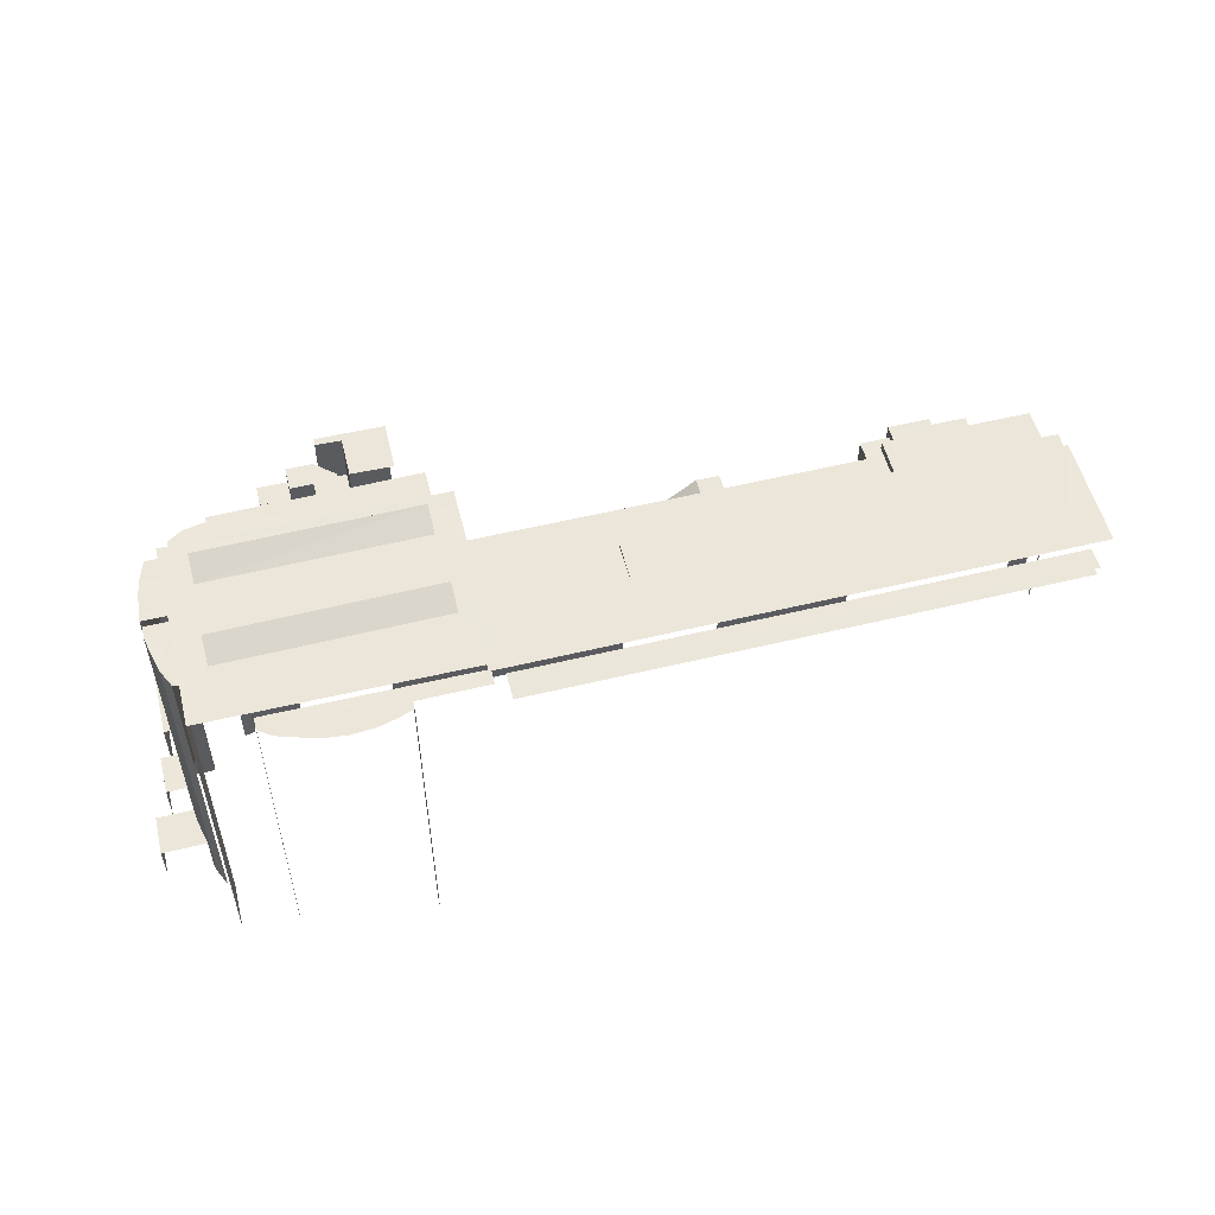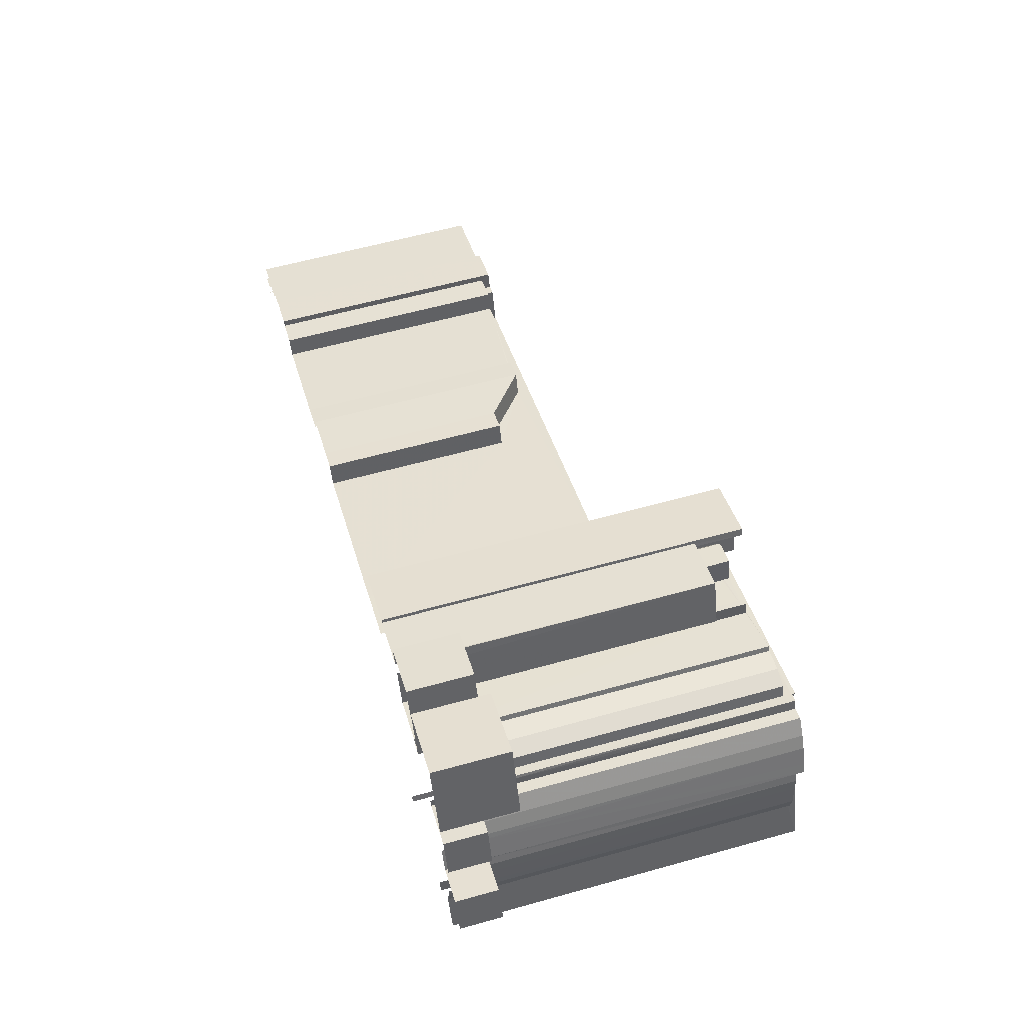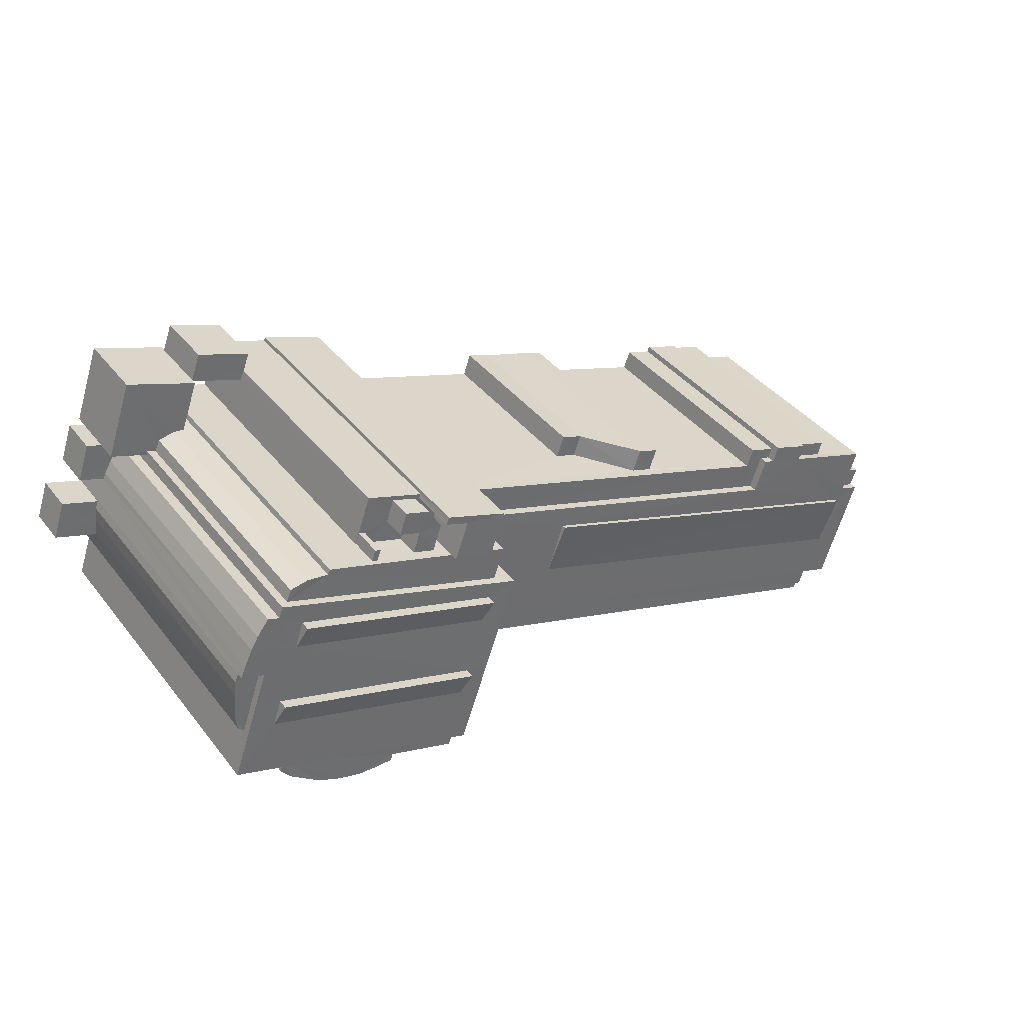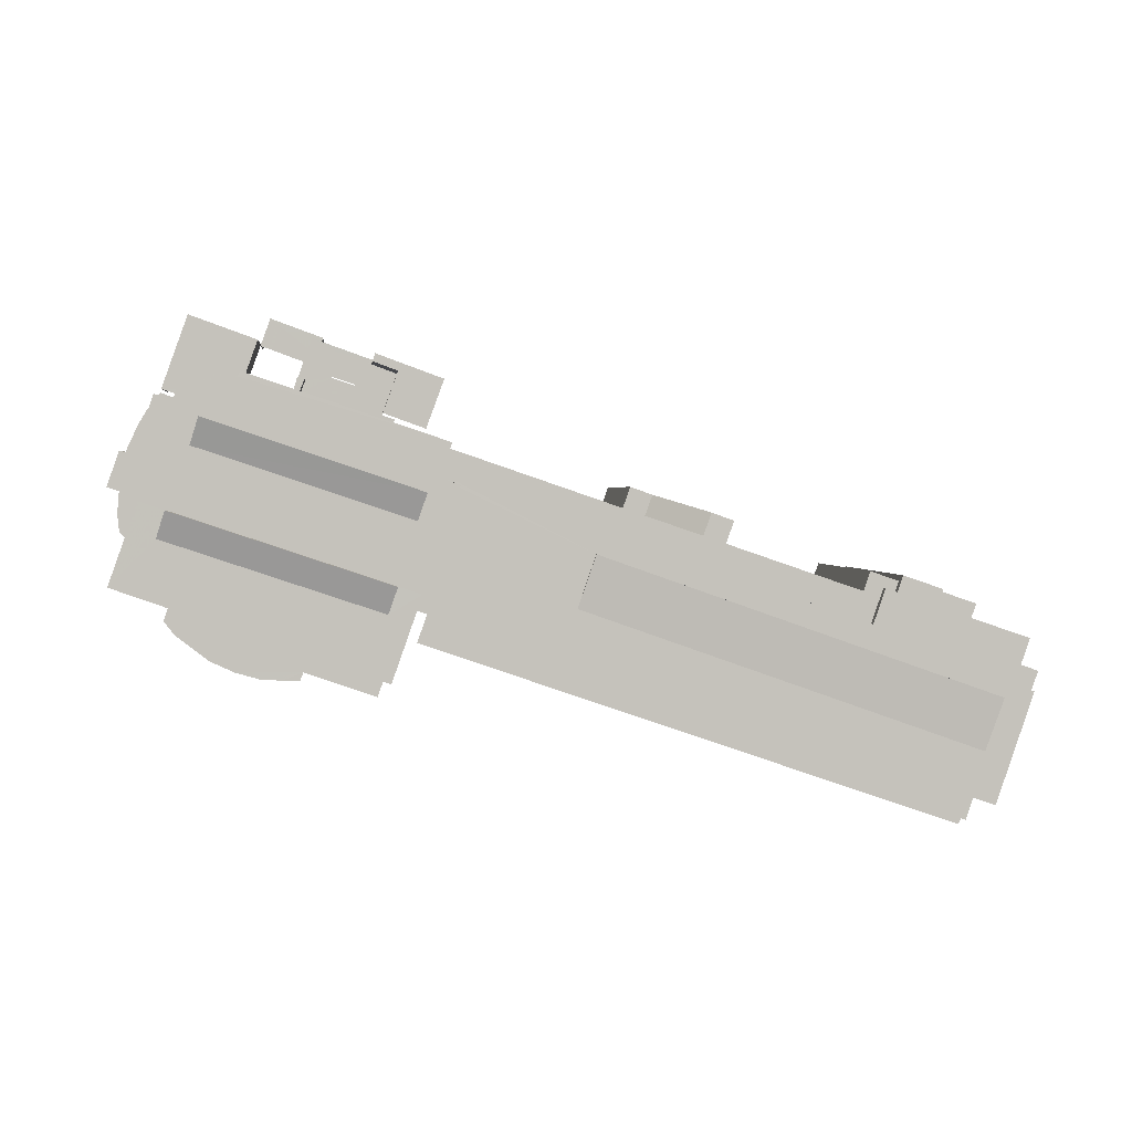
<metadata>
{"format":"obj","ext":"obj","renderer":"f3d","projection":"perspective","resolution":1024,"background":"white","views":[{"elev":54.4,"azim":-33.4,"up":"+Z"},{"elev":59.9,"azim":-106.0,"up":"+Y"},{"elev":38.9,"azim":-33.7,"up":"+Y"},{"elev":2.0,"azim":-5.7,"up":"+Y"}]}
</metadata>
<code>
v -2.24e+05 -1.282e+05 14.47
v -2.24e+05 -1.282e+05 14.47
v -2.24e+05 -1.282e+05 14.47
v -2.24e+05 -1.282e+05 14.47
v -2.24e+05 -1.282e+05 14.47
v -2.24e+05 -1.282e+05 14.47
v -2.24e+05 -1.282e+05 14.47
v -2.24e+05 -1.282e+05 14.47
v -2.241e+05 -1.282e+05 14.47
v -2.241e+05 -1.282e+05 14.47
v -2.241e+05 -1.282e+05 14.47
v -2.24e+05 -1.282e+05 14.47
v -2.24e+05 -1.282e+05 14.47
v -2.241e+05 -1.282e+05 14.47
v -2.241e+05 -1.282e+05 14.47
v -2.241e+05 -1.282e+05 14.47
v -2.24e+05 -1.282e+05 14.47
v -2.24e+05 -1.282e+05 14.47
v -2.241e+05 -1.282e+05 14.47
v -2.24e+05 -1.282e+05 14.47
v -2.24e+05 -1.282e+05 14.47
v -2.24e+05 -1.282e+05 14.47
v -2.24e+05 -1.282e+05 14.47
v -2.24e+05 -1.282e+05 14.47
v -2.24e+05 -1.282e+05 14.47
v -2.24e+05 -1.282e+05 14.47
v -2.24e+05 -1.282e+05 14.47
v -2.241e+05 -1.282e+05 14.47
v -2.241e+05 -1.282e+05 14.47
v -2.241e+05 -1.282e+05 14.47
v -2.241e+05 -1.282e+05 14.47
v -2.241e+05 -1.282e+05 14.47
v -2.241e+05 -1.282e+05 14.47
v -2.241e+05 -1.282e+05 14.47
v -2.241e+05 -1.282e+05 14.47
v -2.24e+05 -1.282e+05 14.47
v -2.24e+05 -1.282e+05 14.47
v -2.24e+05 -1.282e+05 14.47
v -2.24e+05 -1.282e+05 14.47
v -2.24e+05 -1.282e+05 14.47
v -2.241e+05 -1.282e+05 14.47
v -2.241e+05 -1.282e+05 14.47
v -2.241e+05 -1.282e+05 14.47
v -2.241e+05 -1.282e+05 14.47
v -2.241e+05 -1.282e+05 14.47
v -2.241e+05 -1.282e+05 14.47
v -2.241e+05 -1.282e+05 14.47
v -2.241e+05 -1.282e+05 14.47
v -2.24e+05 -1.282e+05 14.47
v -2.24e+05 -1.282e+05 14.47
v -2.24e+05 -1.282e+05 14.47
v -2.241e+05 -1.282e+05 14.47
v -2.241e+05 -1.282e+05 14.47
v -2.241e+05 -1.282e+05 14.47
v -2.241e+05 -1.282e+05 14.47
v -2.241e+05 -1.282e+05 14.47
v -2.241e+05 -1.282e+05 14.47
v -2.24e+05 -1.282e+05 14.47
v -2.24e+05 -1.282e+05 14.47
v -2.241e+05 -1.282e+05 14.47
v -2.24e+05 -1.282e+05 14.47
v -2.24e+05 -1.282e+05 14.47
v -2.24e+05 -1.282e+05 14.47
v -2.241e+05 -1.282e+05 14.47
v -2.241e+05 -1.282e+05 14.47
v -2.241e+05 -1.282e+05 14.47
v -2.241e+05 -1.282e+05 14.47
v -2.24e+05 -1.282e+05 14.47
v -2.241e+05 -1.282e+05 14.47
v -2.241e+05 -1.282e+05 14.47
v -2.241e+05 -1.282e+05 14.47
v -2.24e+05 -1.282e+05 14.47
v -2.24e+05 -1.282e+05 14.47
v -2.24e+05 -1.282e+05 14.47
v -2.24e+05 -1.282e+05 14.47
v -2.241e+05 -1.282e+05 31.36
v -2.241e+05 -1.282e+05 31.36
v -2.241e+05 -1.282e+05 31.36
v -2.241e+05 -1.282e+05 31.36
v -2.24e+05 -1.282e+05 26.21
v -2.24e+05 -1.282e+05 26.21
v -2.24e+05 -1.282e+05 26.21
v -2.24e+05 -1.282e+05 26.21
v -2.24e+05 -1.282e+05 26.21
v -2.24e+05 -1.282e+05 26.21
v -2.24e+05 -1.282e+05 26.63
v -2.24e+05 -1.282e+05 26.63
v -2.24e+05 -1.282e+05 26.63
v -2.24e+05 -1.282e+05 26.63
v -2.24e+05 -1.282e+05 26.63
v -2.24e+05 -1.282e+05 26.63
v -2.24e+05 -1.282e+05 26.63
v -2.24e+05 -1.282e+05 26.63
v -2.24e+05 -1.282e+05 26.63
v -2.24e+05 -1.282e+05 26.63
v -2.24e+05 -1.282e+05 26.63
v -2.24e+05 -1.282e+05 26.63
v -2.24e+05 -1.282e+05 26.63
v -2.24e+05 -1.282e+05 26.63
v -2.24e+05 -1.282e+05 26.63
v -2.24e+05 -1.282e+05 26.63
v -2.24e+05 -1.282e+05 26.63
v -2.24e+05 -1.282e+05 26.63
v -2.24e+05 -1.282e+05 26.63
v -2.241e+05 -1.282e+05 32.02
v -2.24e+05 -1.282e+05 32.51
v -2.241e+05 -1.282e+05 32.51
v -2.24e+05 -1.282e+05 32.02
v -2.241e+05 -1.282e+05 32.02
v -2.24e+05 -1.282e+05 32.51
v -2.241e+05 -1.282e+05 32.51
v -2.24e+05 -1.282e+05 32.02
v -2.241e+05 -1.282e+05 29.88
v -2.241e+05 -1.282e+05 29.88
v -2.24e+05 -1.282e+05 29.88
v -2.241e+05 -1.282e+05 29.88
v -2.241e+05 -1.282e+05 29.88
v -2.241e+05 -1.282e+05 29.88
v -2.241e+05 -1.282e+05 29.88
v -2.24e+05 -1.282e+05 29.88
v -2.24e+05 -1.282e+05 29.88
v -2.24e+05 -1.282e+05 29.88
v -2.24e+05 -1.282e+05 29.88
v -2.241e+05 -1.282e+05 29.88
v -2.24e+05 -1.282e+05 29.88
v -2.24e+05 -1.282e+05 29.88
v -2.24e+05 -1.282e+05 29.88
v -2.24e+05 -1.282e+05 29.88
v -2.24e+05 -1.282e+05 29.88
v -2.24e+05 -1.282e+05 29.88
v -2.24e+05 -1.282e+05 29.88
v -2.24e+05 -1.282e+05 26.29
v -2.24e+05 -1.282e+05 26.29
v -2.24e+05 -1.282e+05 26.29
v -2.24e+05 -1.282e+05 26.29
v -2.241e+05 -1.282e+05 32.02
v -2.241e+05 -1.282e+05 32.02
v -2.241e+05 -1.282e+05 32.02
v -2.241e+05 -1.282e+05 32.02
v -2.241e+05 -1.282e+05 32.02
v -2.241e+05 -1.282e+05 32.02
v -2.241e+05 -1.282e+05 32.02
v -2.24e+05 -1.282e+05 32.02
v -2.241e+05 -1.282e+05 32.02
v -2.241e+05 -1.282e+05 32.02
v -2.241e+05 -1.282e+05 32.02
v -2.24e+05 -1.282e+05 32.02
v -2.24e+05 -1.282e+05 32.02
v -2.24e+05 -1.282e+05 32.02
v -2.241e+05 -1.282e+05 32.02
v -2.241e+05 -1.282e+05 32.02
v -2.24e+05 -1.282e+05 32.02
v -2.24e+05 -1.282e+05 32.02
v -2.24e+05 -1.282e+05 26.84
v -2.24e+05 -1.282e+05 26.84
v -2.241e+05 -1.282e+05 31.61
v -2.241e+05 -1.282e+05 31.61
v -2.241e+05 -1.282e+05 31.61
v -2.241e+05 -1.282e+05 31.61
v -2.241e+05 -1.282e+05 31.61
v -2.24e+05 -1.282e+05 31.61
v -2.24e+05 -1.282e+05 31.61
v -2.241e+05 -1.282e+05 18.19
v -2.241e+05 -1.282e+05 18.19
v -2.241e+05 -1.282e+05 18.19
v -2.241e+05 -1.282e+05 18.19
v -2.241e+05 -1.282e+05 18.19
v -2.241e+05 -1.282e+05 18.19
v -2.241e+05 -1.282e+05 18.19
v -2.241e+05 -1.282e+05 18.19
v -2.241e+05 -1.282e+05 18.19
v -2.24e+05 -1.282e+05 32.28
v -2.24e+05 -1.282e+05 32.28
v -2.24e+05 -1.282e+05 32.28
v -2.24e+05 -1.282e+05 32.28
v -2.24e+05 -1.282e+05 32.28
v -2.24e+05 -1.282e+05 32.28
v -2.24e+05 -1.282e+05 26.29
v -2.24e+05 -1.282e+05 26.29
v -2.24e+05 -1.282e+05 26.29
v -2.24e+05 -1.282e+05 26.29
v -2.241e+05 -1.282e+05 31.61
v -2.241e+05 -1.282e+05 31.61
v -2.241e+05 -1.282e+05 31.61
v -2.241e+05 -1.282e+05 31.61
v -2.24e+05 -1.282e+05 31.61
v -2.24e+05 -1.282e+05 31.61
v -2.241e+05 -1.282e+05 31.61
v -2.241e+05 -1.282e+05 31.61
v -2.241e+05 -1.282e+05 31.61
v -2.241e+05 -1.282e+05 31.61
v -2.241e+05 -1.282e+05 31.61
v -2.241e+05 -1.282e+05 16.53
v -2.241e+05 -1.282e+05 16.53
v -2.241e+05 -1.282e+05 16.53
v -2.241e+05 -1.282e+05 16.53
v -2.241e+05 -1.282e+05 16.53
v -2.241e+05 -1.282e+05 16.53
v -2.241e+05 -1.282e+05 16.53
v -2.241e+05 -1.282e+05 16.53
v -2.241e+05 -1.282e+05 31.61
v -2.241e+05 -1.282e+05 31.61
v -2.241e+05 -1.282e+05 31.61
v -2.241e+05 -1.282e+05 31.61
v -2.241e+05 -1.282e+05 31.61
v -2.241e+05 -1.282e+05 31.61
v -2.241e+05 -1.282e+05 31.61
v -2.241e+05 -1.282e+05 31.07
v -2.24e+05 -1.282e+05 31.07
v -2.24e+05 -1.282e+05 31.07
v -2.24e+05 -1.282e+05 31.07
v -2.24e+05 -1.282e+05 31.07
v -2.24e+05 -1.282e+05 31.07
v -2.24e+05 -1.282e+05 31.07
v -2.24e+05 -1.282e+05 25.67
v -2.24e+05 -1.282e+05 25.67
v -2.24e+05 -1.282e+05 23.7
v -2.24e+05 -1.282e+05 23.7
v -2.241e+05 -1.282e+05 17.61
v -2.241e+05 -1.282e+05 17.61
v -2.241e+05 -1.282e+05 17.61
v -2.241e+05 -1.282e+05 17.61
v -2.241e+05 -1.282e+05 17.61
v -2.241e+05 -1.282e+05 17.61
v -2.241e+05 -1.282e+05 16.53
v -2.241e+05 -1.282e+05 16.53
v -2.241e+05 -1.282e+05 16.53
v -2.241e+05 -1.282e+05 16.53
v -2.241e+05 -1.282e+05 16.53
v -2.241e+05 -1.282e+05 16.53
v -2.24e+05 -1.282e+05 23.7
v -2.24e+05 -1.282e+05 23.7
v -2.24e+05 -1.282e+05 26.21
v -2.24e+05 -1.282e+05 26.21
v -2.24e+05 -1.282e+05 26.21
v -2.24e+05 -1.282e+05 26.21
v -2.24e+05 -1.282e+05 26.21
v -2.24e+05 -1.282e+05 26.21
v -2.24e+05 -1.282e+05 26.21
v -2.24e+05 -1.282e+05 26.21
v -2.24e+05 -1.282e+05 26.21
v -2.24e+05 -1.282e+05 26.21
v -2.24e+05 -1.282e+05 25.67
v -2.24e+05 -1.282e+05 25.67
f 1 2 3
f 1 4 5
f 5 4 6
f 3 7 8
f 9 10 11
f 12 13 4
f 14 11 15
f 9 16 10
f 17 18 12
f 19 16 9
f 20 9 21
f 22 21 23
f 24 7 25
f 26 27 17
f 14 15 28
f 29 30 31
f 32 33 34
f 35 14 28
f 36 23 37
f 25 36 38
f 26 39 40
f 41 42 43
f 14 44 41
f 45 46 47
f 32 34 48
f 41 43 48
f 49 50 51
f 52 30 29
f 53 45 54
f 55 56 57
f 58 59 24
f 56 60 57
f 26 61 39
f 8 62 61
f 58 24 63
f 50 64 29
f 54 47 60
f 65 66 67
f 8 7 24
f 38 68 63
f 29 64 52
f 69 70 71
f 71 60 47
f 60 66 57
f 41 34 67
f 64 50 70
f 72 49 73
f 36 37 38
f 74 75 37
f 72 74 70
f 3 8 1
f 4 1 12
f 9 11 14
f 17 12 1
f 21 9 23
f 38 24 25
f 8 26 17
f 74 37 23
f 41 70 14
f 54 45 47
f 34 41 48
f 50 49 72
f 8 61 26
f 38 63 24
f 67 66 60
f 70 60 71
f 41 67 70
f 50 72 70
f 74 23 70
f 8 17 1
f 9 14 70
f 70 23 9
f 70 67 60
f 1 80 2
f 1 81 80
f 21 22 187
f 22 143 187
f 14 190 44
f 190 143 141
f 187 143 190
f 44 190 141
f 185 11 10
f 183 185 10
f 93 104 154
f 80 3 2
f 80 82 3
f 36 25 84
f 85 36 84
f 189 28 15
f 189 191 28
f 189 15 11
f 185 189 11
f 48 226 32
f 48 227 226
f 85 23 36
f 23 85 89
f 1 5 81
f 5 92 81
f 81 90 85
f 90 89 85
f 92 90 81
f 177 129 174
f 177 130 129
f 89 143 22
f 22 23 89
f 86 148 147
f 86 152 89
f 152 143 89
f 86 147 152
f 183 10 16
f 184 183 16
f 92 5 6
f 97 92 6
f 12 18 180
f 18 102 180
f 180 103 181
f 180 102 103
f 123 120 74
f 72 123 74
f 243 59 244
f 243 24 59
f 175 73 49
f 175 173 73
f 192 35 28
f 191 192 28
f 65 206 138
f 138 206 136
f 65 67 206
f 136 206 204
f 17 27 134
f 133 17 134
f 64 223 52
f 64 224 223
f 72 73 123
f 73 173 123
f 123 172 121
f 123 173 172
f 186 9 20
f 186 182 9
f 41 201 42
f 41 202 201
f 26 40 132
f 40 96 132
f 132 95 135
f 132 96 95
f 57 195 55
f 57 193 195
f 113 209 208
f 113 127 209
f 83 25 7
f 83 84 25
f 188 16 19
f 188 184 16
f 178 13 179
f 178 4 13
f 54 164 53
f 54 168 164
f 21 186 20
f 21 187 186
f 83 7 3
f 82 83 3
f 76 77 78
f 79 76 78
f 80 81 82
f 83 82 84
f 84 82 85
f 82 81 85
f 86 87 88
f 89 90 91
f 91 86 89
f 92 93 90
f 94 95 96
f 97 93 92
f 98 95 94
f 99 100 98
f 100 87 101
f 102 95 103
f 104 97 103
f 101 87 86
f 90 93 91
f 91 101 86
f 104 93 97
f 98 100 95
f 101 104 100
f 95 104 103
f 100 104 95
f 105 106 107
f 105 108 106
f 109 110 111
f 109 112 110
f 113 114 115
f 116 117 118
f 119 118 117
f 120 121 122
f 120 123 121
f 114 113 124
f 119 117 124
f 119 125 126
f 127 113 115
f 121 128 122
f 121 129 128
f 130 128 129
f 126 131 130
f 130 131 128
f 131 126 125
f 125 119 113
f 113 119 124
f 132 133 134
f 132 135 133
f 136 137 138
f 136 139 137
f 105 140 139
f 141 109 142
f 109 141 143
f 144 145 140
f 146 136 142
f 147 148 149
f 148 150 149
f 151 150 144
f 112 143 152
f 152 147 108
f 105 139 136
f 144 140 105
f 109 146 142
f 143 112 109
f 136 146 105
f 147 149 108
f 150 151 149
f 151 144 105
f 153 112 152
f 153 152 108
f 105 146 153
f 153 108 105
f 91 154 155
f 91 93 154
f 156 157 158
f 158 157 159
f 160 159 161
f 159 157 162
f 161 159 162
f 163 164 165
f 166 163 167
f 164 168 169
f 166 167 170
f 165 169 171
f 167 163 165
f 164 169 165
f 172 173 174
f 173 175 174
f 174 176 177
f 174 175 176
f 178 179 180
f 181 178 180
f 182 183 184
f 185 183 182
f 186 187 182
f 184 188 182
f 189 185 190
f 182 187 190
f 191 189 190
f 191 190 192
f 185 182 190
f 193 194 195
f 195 196 197
f 197 198 199
f 199 198 200
f 194 196 195
f 196 198 197
f 201 202 203
f 202 204 203
f 203 204 205
f 204 206 207
f 205 204 207
f 208 209 210
f 210 209 211
f 211 209 212
f 209 213 214
f 212 209 214
f 215 216 217
f 218 215 217
f 219 220 221
f 220 222 221
f 221 223 224
f 221 222 223
f 225 226 227
f 226 225 228
f 229 228 230
f 228 225 230
f 231 218 217
f 231 232 218
f 233 234 235
f 233 236 234
f 237 238 239
f 239 235 234
f 240 238 237
f 240 237 241
f 239 234 242
f 237 239 242
f 243 244 216
f 215 243 216
f 48 43 227
f 43 203 227
f 227 205 225
f 227 203 205
f 124 78 77
f 124 117 78
f 231 217 63
f 68 231 63
f 113 208 210
f 125 113 210
f 217 216 58
f 63 217 58
f 64 70 224
f 70 118 224
f 224 119 221
f 224 118 119
f 232 231 68
f 38 232 68
f 237 99 98
f 241 237 98
f 171 157 156
f 165 171 156
f 146 111 110
f 153 146 110
f 129 172 174
f 129 121 172
f 151 105 107
f 26 134 27
f 26 132 134
f 242 100 99
f 237 242 99
f 240 62 238
f 240 61 62
f 108 149 106
f 236 88 87
f 234 236 87
f 222 31 30
f 222 220 31
f 150 169 168
f 168 54 199
f 54 60 199
f 144 150 168
f 144 168 200
f 168 199 200
f 176 49 51
f 176 175 49
f 167 156 158
f 167 165 156
f 34 33 228
f 229 34 228
f 39 240 94
f 94 240 98
f 39 61 240
f 98 240 241
f 12 179 13
f 12 180 179
f 101 155 154
f 104 101 154
f 228 33 32
f 226 228 32
f 234 87 100
f 242 234 100
f 146 109 111
f 37 75 235
f 75 161 235
f 235 162 233
f 235 161 162
f 131 211 212
f 128 131 212
f 112 153 110
f 163 45 53
f 164 163 53
f 163 46 45
f 163 166 46
f 197 56 55
f 195 197 55
f 122 128 212
f 214 122 212
f 67 229 206
f 206 229 207
f 67 34 229
f 207 229 230
f 6 178 97
f 97 178 103
f 6 4 178
f 103 178 181
f 131 210 211
f 131 125 210
f 149 107 106
f 149 151 107
f 223 30 52
f 223 222 30
f 244 59 58
f 216 244 58
f 47 46 166
f 170 47 166
f 60 56 197
f 199 60 197
f 188 19 9
f 182 188 9
f 70 69 118
f 74 120 75
f 118 69 160
f 114 213 115
f 120 161 75
f 160 161 76
f 120 122 214
f 213 76 214
f 116 118 79
f 160 76 79
f 114 76 213
f 118 160 79
f 120 214 161
f 214 76 161
f 225 205 207
f 230 225 207
f 71 170 159
f 159 170 158
f 71 47 170
f 158 170 167
f 44 202 41
f 141 202 44
f 204 142 136
f 202 142 204
f 141 142 202
f 190 35 192
f 190 14 35
f 160 69 71
f 159 160 71
f 38 37 232
f 37 235 232
f 24 243 8
f 215 235 239
f 218 232 215
f 8 243 239
f 243 215 239
f 232 235 215
f 171 169 157
f 169 150 157
f 236 233 88
f 162 150 148
f 88 162 86
f 86 162 148
f 157 150 162
f 88 233 162
f 29 31 220
f 219 29 220
f 200 145 144
f 200 198 145
f 51 126 176
f 176 126 177
f 51 50 126
f 177 126 130
f 115 209 127
f 115 213 209
f 239 62 8
f 239 238 62
f 198 140 145
f 198 196 140
f 194 139 140
f 196 194 140
f 18 133 102
f 102 133 95
f 18 17 133
f 95 133 135
f 79 78 117
f 116 79 117
f 65 193 66
f 66 193 57
f 138 193 65
f 194 193 139
f 193 137 139
f 138 137 193
f 50 219 126
f 126 219 119
f 50 29 219
f 119 219 221
f 201 43 42
f 201 203 43
f 101 91 155
f 114 124 77
f 76 114 77
f 96 40 39
f 94 96 39

</code>
